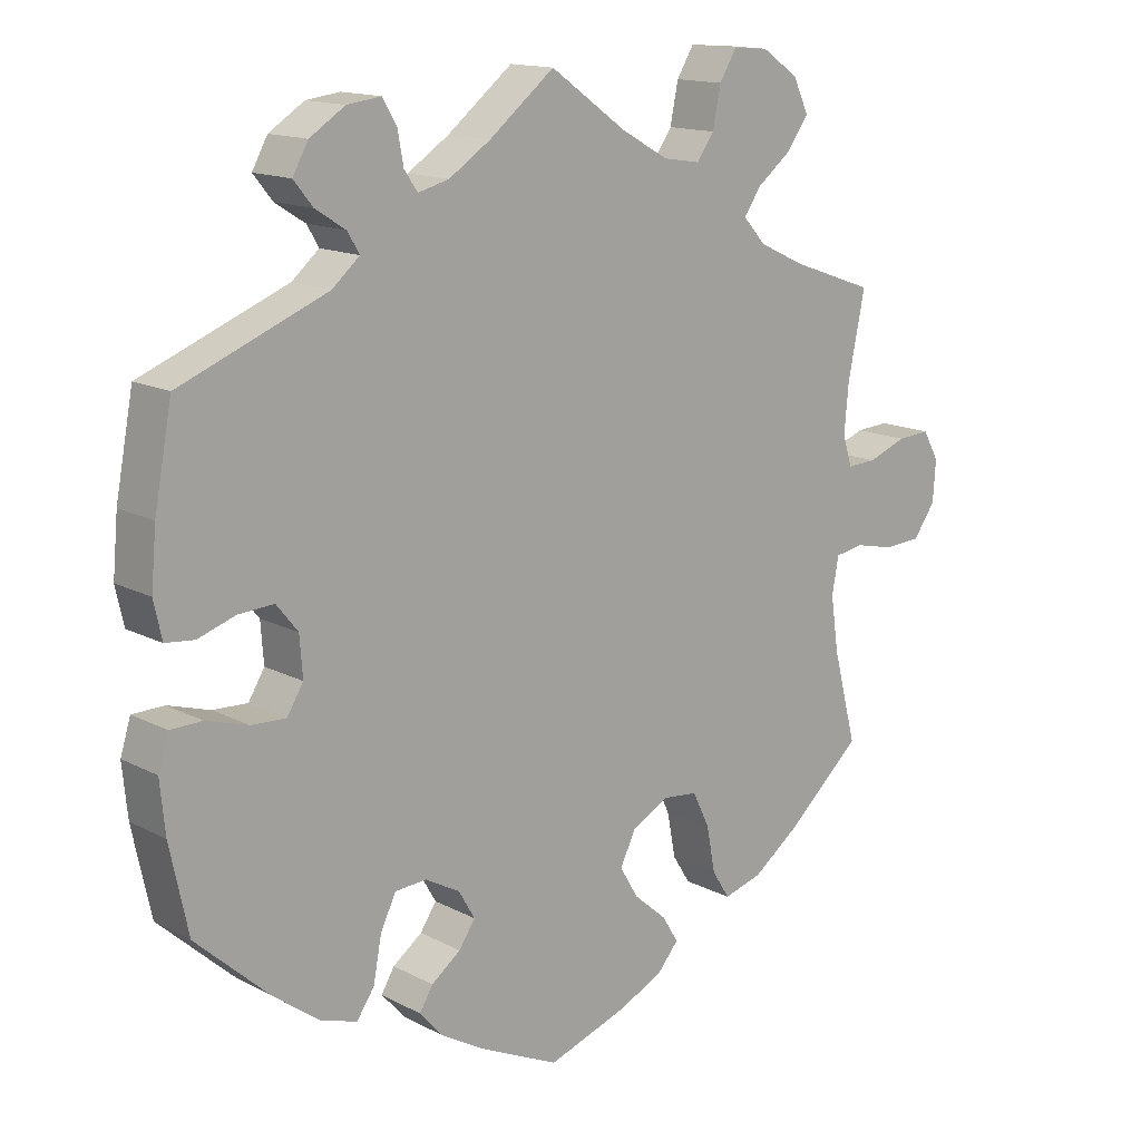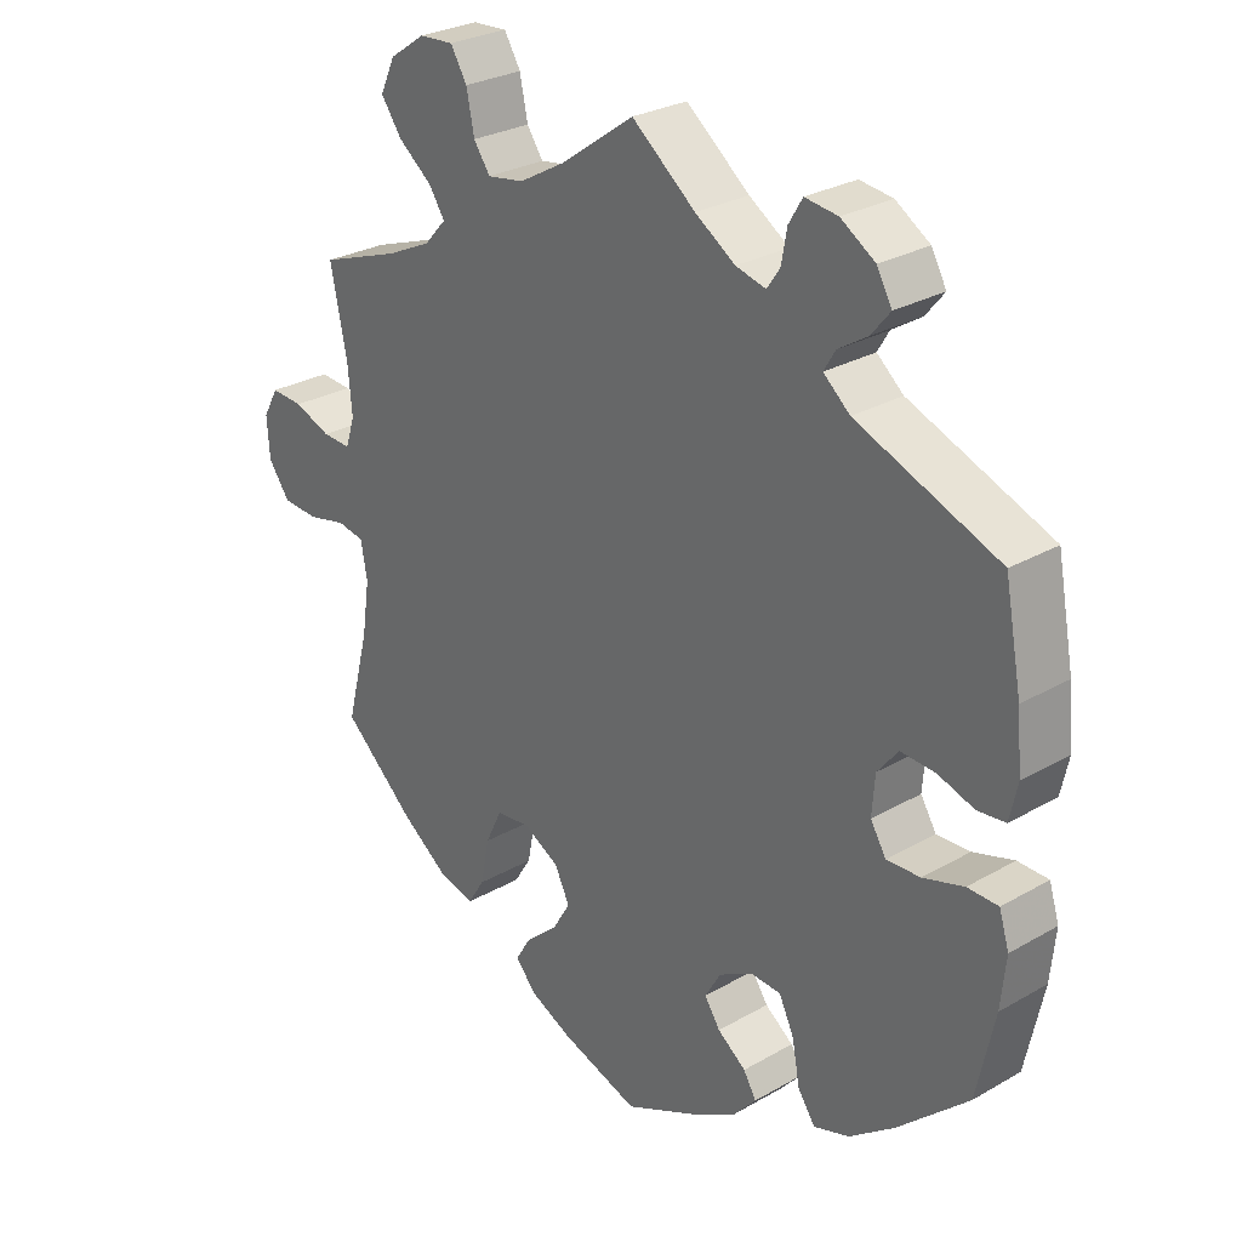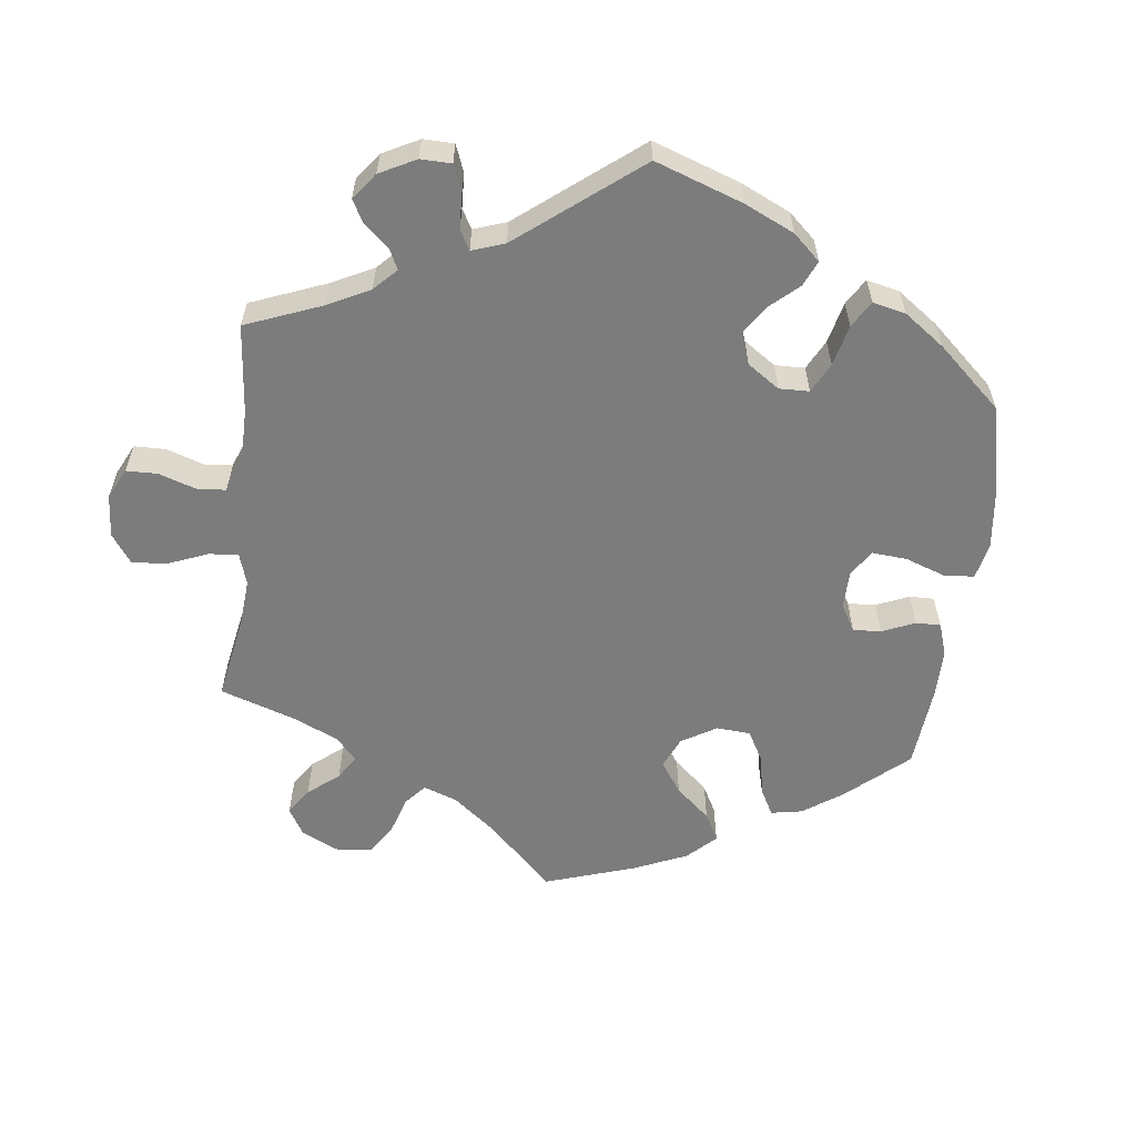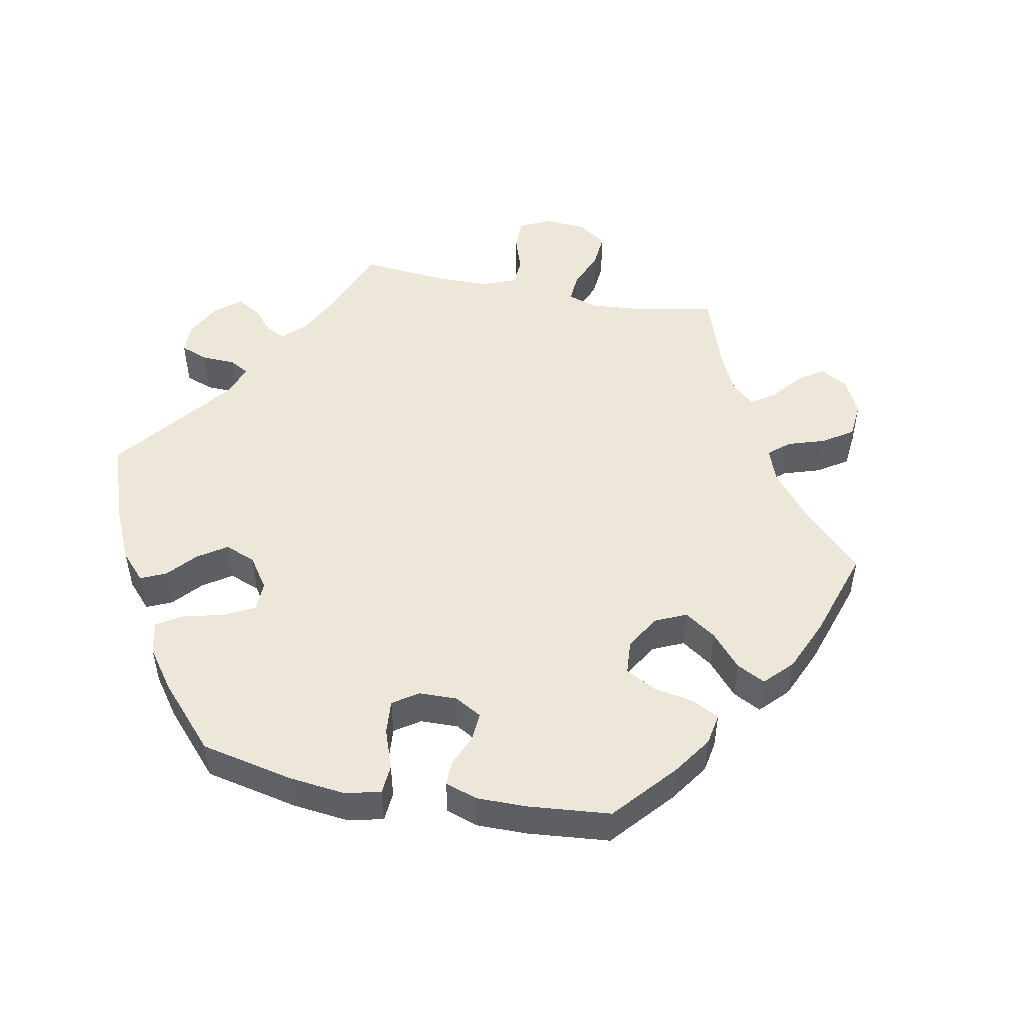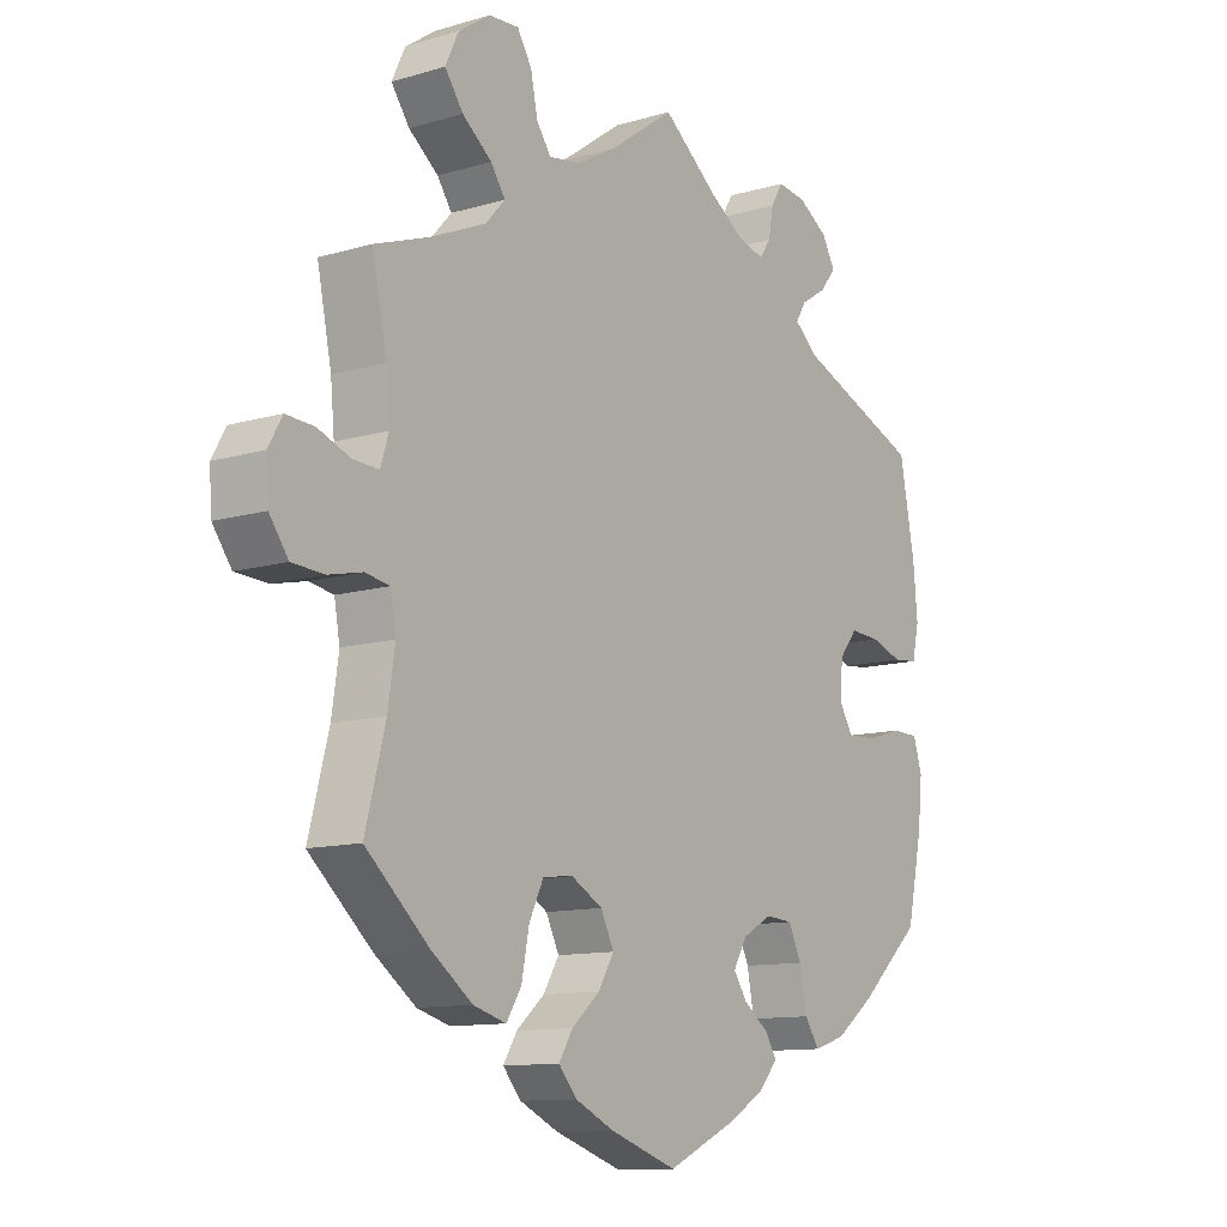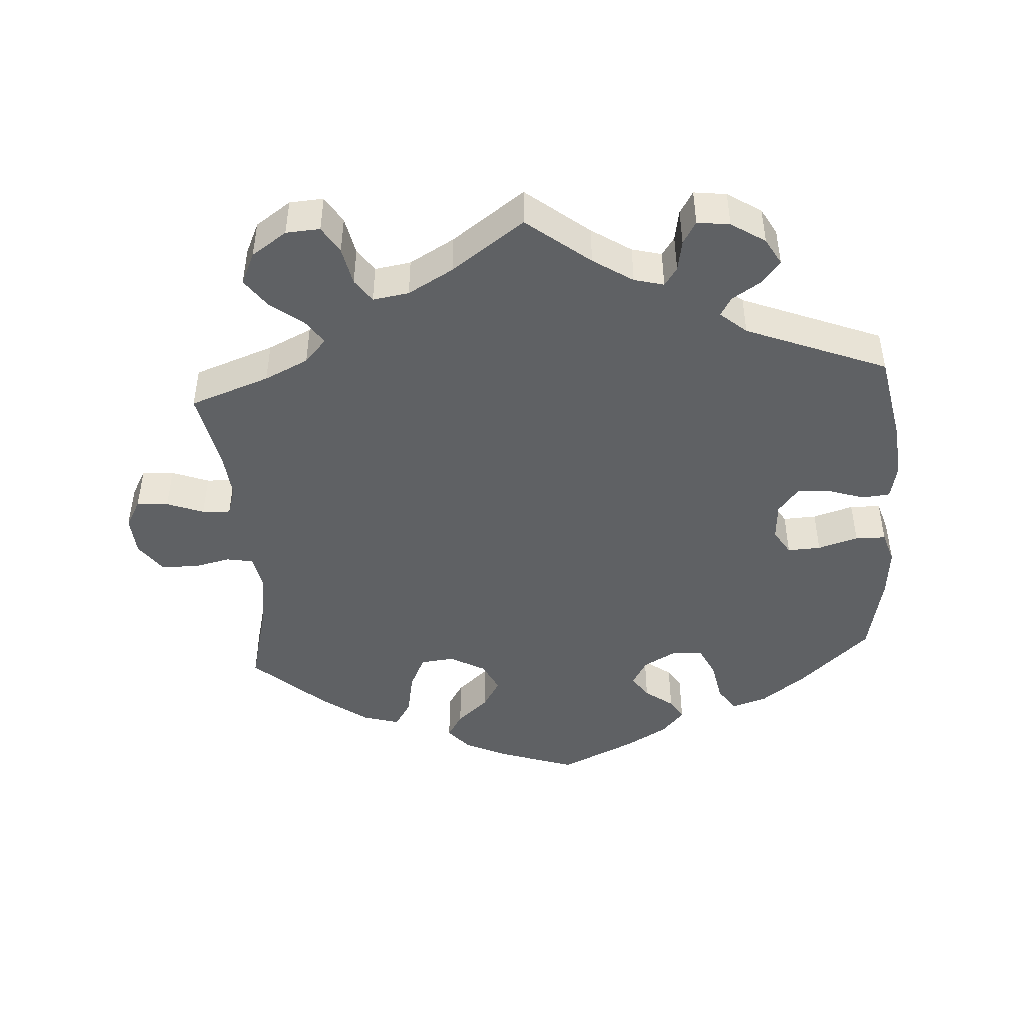
<metadata>
{"format":"obj","ext":"obj","renderer":"f3d","projection":"perspective","resolution":1024,"background":"white","views":[{"elev":14.6,"azim":138.5,"up":"+Z"},{"elev":27.8,"azim":48.7,"up":"+Z"},{"elev":-58.8,"azim":53.1,"up":"+Y"},{"elev":49.7,"azim":160.9,"up":"+Y"},{"elev":-11.4,"azim":-54.3,"up":"+Z"},{"elev":-46.0,"azim":4.0,"up":"+Y"}]}
</metadata>
<code>
v -0.469 0.07 -0.166
v -0.458 0.07 -0.091
v -0.467 0.07 -0.041
v -0.505 0.07 -0.034
v -0.559 0.07 -0.046
v -0.61 0.07 -0.043
v -0.64 0.07 -0.001
v -0.644 0.07 0.055
v -0.622 0.07 0.094
v -0.577 0.07 0.091
v -0.525 0.07 0.071
v -0.485 0.07 0.069
v -0.472 0.07 0.11
v -0.478 0.07 0.176
v -0.501 0.07 0.289
v -0.388 0.07 0.329
v -0.326 0.07 0.358
v -0.295 0.07 0.392
v -0.318 0.07 0.426
v -0.365 0.07 0.463
v -0.394 0.07 0.504
v -0.373 0.07 0.549
v -0.323 0.07 0.583
v -0.275 0.07 0.586
v -0.252 0.07 0.548
v -0.241 0.07 0.494
v -0.218 0.07 0.461
v -0.167 0.07 0.469
v -0.103 0.07 0.505
v 0 0.07 0.578
v 0.089 0.07 0.507
v 0.145 0.07 0.47
v 0.187 0.07 0.459
v 0.205 0.07 0.485
v 0.213 0.07 0.529
v 0.232 0.07 0.561
v 0.278 0.07 0.555
v 0.326 0.07 0.524
v 0.347 0.07 0.486
v 0.321 0.07 0.454
v 0.28 0.07 0.428
v 0.264 0.07 0.401
v 0.301 0.07 0.369
v 0.5 0.07 0.289
v 0.524 0.07 0.162
v 0.531 0.07 0.085
v 0.52 0.07 0.035
v 0.481 0.07 0.031
v 0.43 0.07 0.048
v 0.382 0.07 0.051
v 0.353 0.07 0.015
v 0.349 0.07 -0.039
v 0.371 0.07 -0.075
v 0.418 0.07 -0.073
v 0.475 0.07 -0.056
v 0.518 0.07 -0.057
v 0.532 0.07 -0.102
v 0.525 0.07 -0.172
v 0.5 0.07 -0.289
v 0.401 0.07 -0.379
v 0.338 0.07 -0.426
v 0.288 0.07 -0.442
v 0.264 0.07 -0.407
v 0.253 0.07 -0.348
v 0.232 0.07 -0.304
v 0.189 0.07 -0.301
v 0.142 0.07 -0.327
v 0.12 0.07 -0.365
v 0.142 0.07 -0.398
v 0.182 0.07 -0.428
v 0.2 0.07 -0.458
v 0.168 0.07 -0.494
v 0.107 0.07 -0.529
v 0.001 0.07 -0.578
v -0.107 0.07 -0.541
v -0.168 0.07 -0.512
v -0.197 0.07 -0.478
v -0.175 0.07 -0.442
v -0.13 0.07 -0.403
v -0.105 0.07 -0.361
v -0.126 0.07 -0.318
v -0.176 0.07 -0.29
v -0.224 0.07 -0.295
v -0.247 0.07 -0.343
v -0.259 0.07 -0.405
v -0.283 0.07 -0.443
v -0.335 0.07 -0.428
v -0.4 0.07 -0.38
v -0.501 0.07 -0.289
v -0.469 0 -0.166
v -0.458 0 -0.091
v -0.467 0 -0.041
v -0.505 0 -0.034
v -0.559 0 -0.046
v -0.61 0 -0.043
v -0.64 0 -0.001
v -0.644 0 0.055
v -0.622 0 0.094
v -0.577 0 0.091
v -0.525 0 0.071
v -0.485 0 0.069
v -0.472 0 0.11
v -0.478 0 0.176
v -0.501 0 0.289
v -0.388 0 0.329
v -0.326 0 0.358
v -0.295 0 0.392
v -0.318 0 0.426
v -0.365 0 0.463
v -0.394 0 0.504
v -0.373 0 0.549
v -0.323 0 0.583
v -0.275 0 0.586
v -0.252 0 0.548
v -0.241 0 0.494
v -0.218 0 0.461
v -0.167 0 0.469
v -0.103 0 0.505
v 0 0 0.578
v 0.089 0 0.507
v 0.145 0 0.47
v 0.187 0 0.459
v 0.205 0 0.485
v 0.213 0 0.529
v 0.232 0 0.561
v 0.278 0 0.555
v 0.326 0 0.524
v 0.347 0 0.486
v 0.321 0 0.454
v 0.28 0 0.428
v 0.264 0 0.401
v 0.301 0 0.369
v 0.5 0 0.289
v 0.524 0 0.162
v 0.531 0 0.085
v 0.52 0 0.035
v 0.481 0 0.031
v 0.43 0 0.048
v 0.382 0 0.051
v 0.353 0 0.015
v 0.349 0 -0.039
v 0.371 0 -0.075
v 0.418 0 -0.073
v 0.475 0 -0.056
v 0.518 0 -0.057
v 0.532 0 -0.102
v 0.525 0 -0.172
v 0.5 0 -0.289
v 0.401 0 -0.379
v 0.338 0 -0.426
v 0.288 0 -0.442
v 0.264 0 -0.407
v 0.253 0 -0.348
v 0.232 0 -0.304
v 0.189 0 -0.301
v 0.142 0 -0.327
v 0.12 0 -0.365
v 0.142 0 -0.398
v 0.182 0 -0.428
v 0.2 0 -0.458
v 0.168 0 -0.494
v 0.107 0 -0.529
v 0.001 0 -0.578
v -0.107 0 -0.541
v -0.168 0 -0.512
v -0.197 0 -0.478
v -0.175 0 -0.442
v -0.13 0 -0.403
v -0.105 0 -0.361
v -0.126 0 -0.318
v -0.176 0 -0.29
v -0.224 0 -0.295
v -0.247 0 -0.343
v -0.259 0 -0.405
v -0.283 0 -0.443
v -0.335 0 -0.428
v -0.4 0 -0.38
v -0.501 0 -0.289
f 88 89 1
f 87 88 1 2
f 84 85 86 87
f 83 84 87 2
f 82 83 2 3
f 81 82 3
f 76 77 78 79
f 76 79 80
f 75 76 80
f 74 75 80
f 73 74 80 81
f 69 70 71 72
f 68 69 72 73
f 61 62 63 64
f 61 64 65
f 60 61 65
f 59 60 65
f 58 59 65 66
f 54 55 56 57
f 53 54 57 58
f 46 47 48 49
f 46 49 50
f 43 44 45 46
f 42 43 46 50
f 38 39 40 41
f 38 41 42
f 37 38 42
f 34 35 36 37
f 33 34 37 42
f 32 33 42 50
f 29 30 31
f 28 29 31 32
f 27 28 32 50
f 23 24 25 26
f 23 26 27
f 22 23 27
f 19 20 21 22
f 18 19 22 27
f 17 18 27 50
f 14 15 16
f 13 14 16 17
f 12 13 17 50
f 8 9 10 11
f 8 11 12
f 4 5 6 7
f 3 4 7 8
f 68 73 81
f 67 68 81 3
f 66 67 3 8
f 53 58 66 8
f 52 53 8 12
f 51 52 12
f 12 50 51
f 90 178 177
f 91 90 177 176
f 176 175 174 173
f 91 176 173 172
f 92 91 172 171
f 92 171 170
f 168 167 166 165
f 169 168 165
f 169 165 164
f 169 164 163
f 170 169 163 162
f 161 160 159 158
f 162 161 158 157
f 153 152 151 150
f 154 153 150
f 154 150 149
f 154 149 148
f 155 154 148 147
f 146 145 144 143
f 147 146 143 142
f 138 137 136 135
f 139 138 135
f 135 134 133 132
f 139 135 132 131
f 130 129 128 127
f 131 130 127
f 131 127 126
f 126 125 124 123
f 131 126 123 122
f 139 131 122 121
f 120 119 118
f 121 120 118 117
f 139 121 117 116
f 115 114 113 112
f 116 115 112
f 116 112 111
f 111 110 109 108
f 116 111 108 107
f 139 116 107 106
f 105 104 103
f 106 105 103 102
f 139 106 102 101
f 100 99 98 97
f 101 100 97
f 96 95 94 93
f 97 96 93 92
f 170 162 157
f 92 170 157 156
f 97 92 156 155
f 97 155 147 142
f 101 97 142 141
f 101 141 140
f 140 139 101
f 1 90 91 2
f 2 91 92 3
f 3 92 93 4
f 4 93 94 5
f 5 94 95 6
f 6 95 96 7
f 7 96 97 8
f 8 97 98 9
f 9 98 99 10
f 10 99 100 11
f 11 100 101 12
f 12 101 102 13
f 13 102 103 14
f 14 103 104 15
f 15 104 105 16
f 16 105 106 17
f 17 106 107 18
f 18 107 108 19
f 19 108 109 20
f 20 109 110 21
f 21 110 111 22
f 22 111 112 23
f 23 112 113 24
f 24 113 114 25
f 25 114 115 26
f 26 115 116 27
f 27 116 117 28
f 28 117 118 29
f 29 118 119 30
f 30 119 120 31
f 31 120 121 32
f 32 121 122 33
f 33 122 123 34
f 34 123 124 35
f 35 124 125 36
f 36 125 126 37
f 37 126 127 38
f 38 127 128 39
f 39 128 129 40
f 40 129 130 41
f 41 130 131 42
f 42 131 132 43
f 43 132 133 44
f 44 133 134 45
f 45 134 135 46
f 46 135 136 47
f 47 136 137 48
f 48 137 138 49
f 49 138 139 50
f 50 139 140 51
f 51 140 141 52
f 52 141 142 53
f 53 142 143 54
f 54 143 144 55
f 55 144 145 56
f 56 145 146 57
f 57 146 147 58
f 58 147 148 59
f 59 148 149 60
f 60 149 150 61
f 61 150 151 62
f 62 151 152 63
f 63 152 153 64
f 64 153 154 65
f 65 154 155 66
f 66 155 156 67
f 67 156 157 68
f 68 157 158 69
f 69 158 159 70
f 70 159 160 71
f 71 160 161 72
f 72 161 162 73
f 73 162 163 74
f 74 163 164 75
f 75 164 165 76
f 76 165 166 77
f 77 166 167 78
f 78 167 168 79
f 79 168 169 80
f 80 169 170 81
f 81 170 171 82
f 82 171 172 83
f 83 172 173 84
f 84 173 174 85
f 85 174 175 86
f 86 175 176 87
f 87 176 177 88
f 88 177 178 89
f 89 178 90 1

</code>
